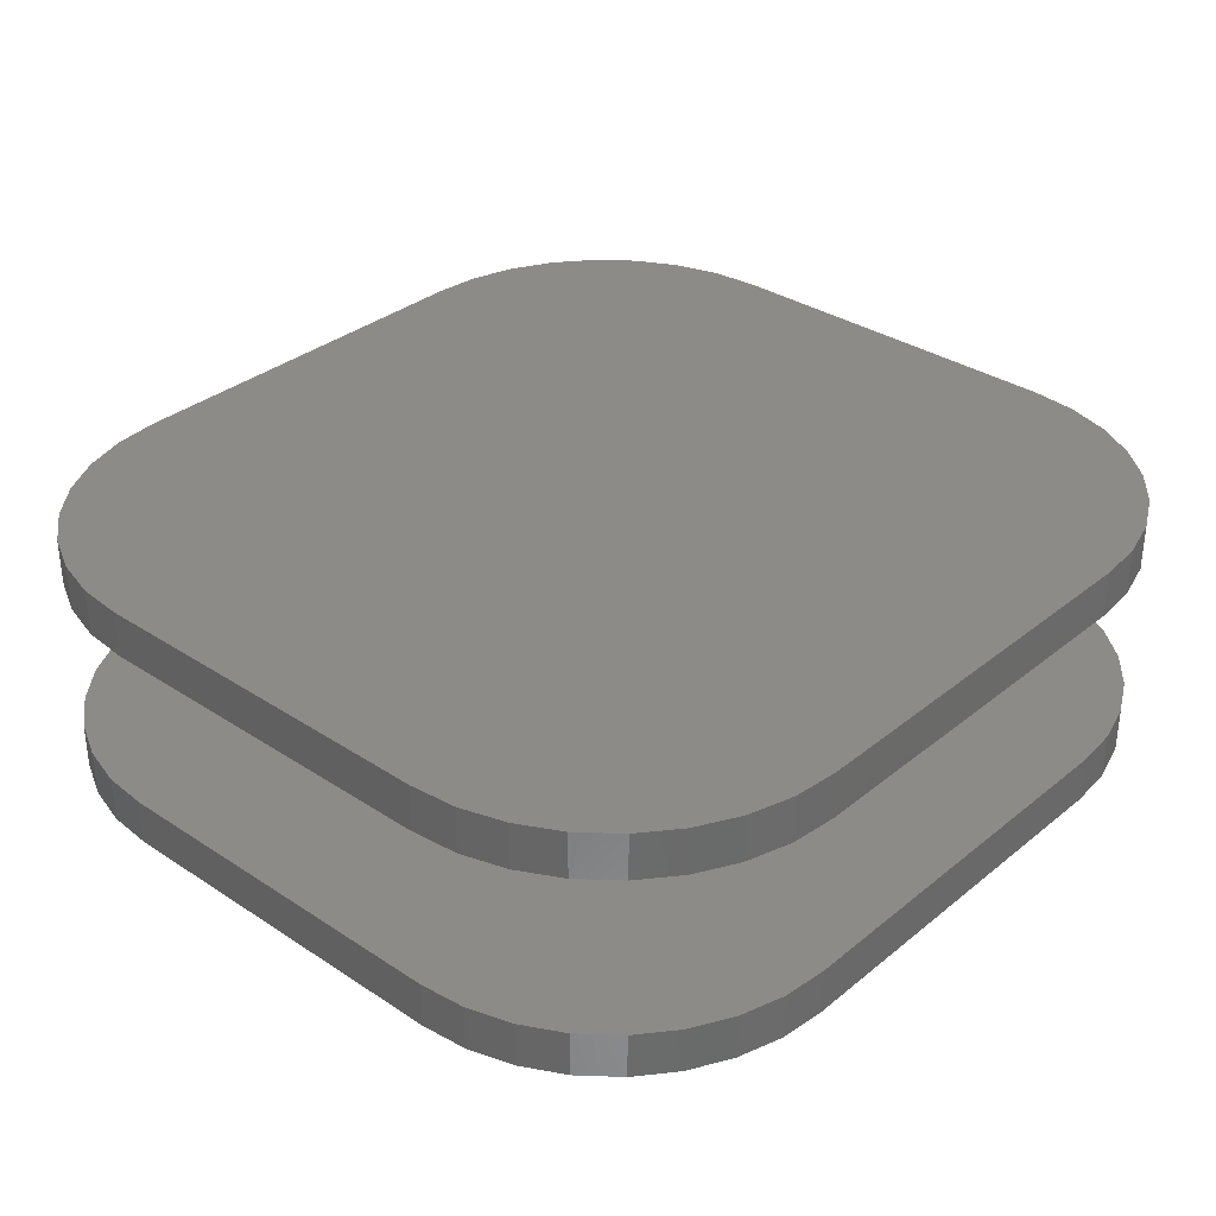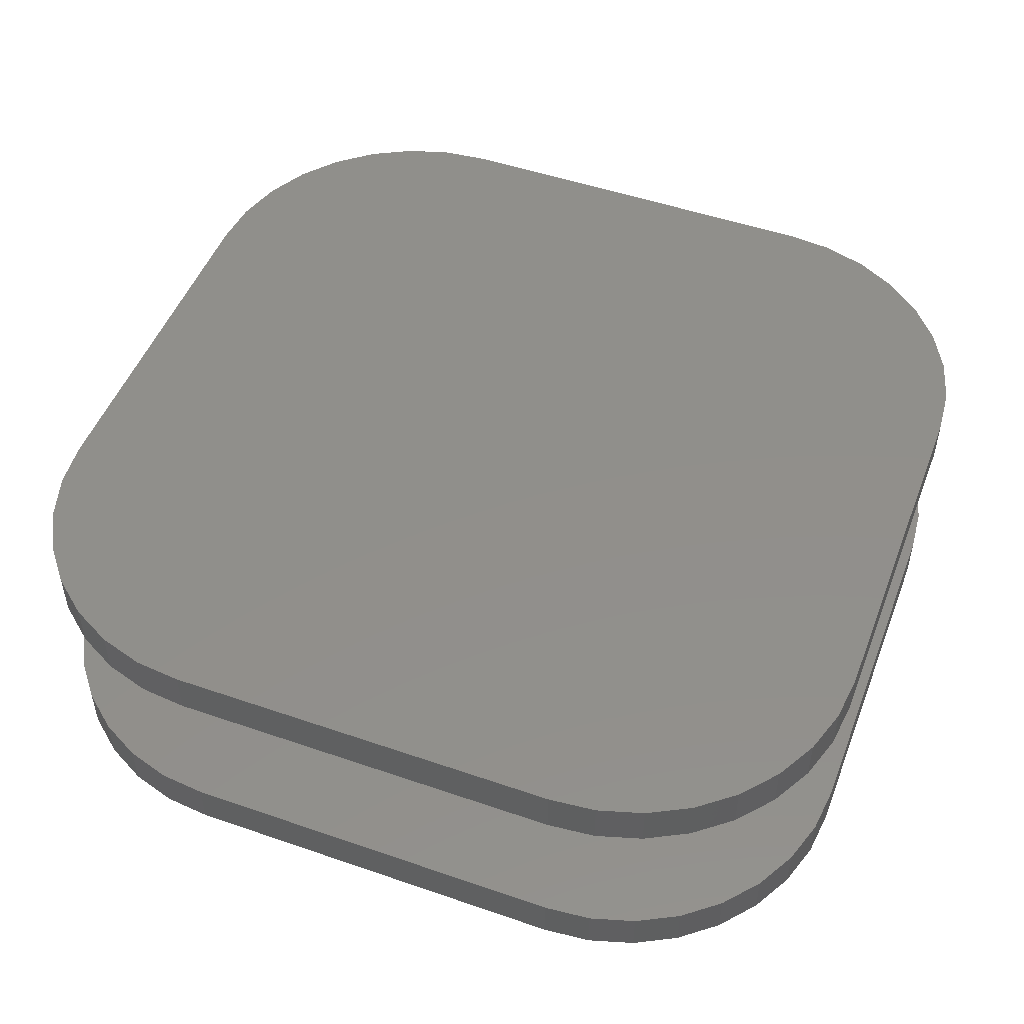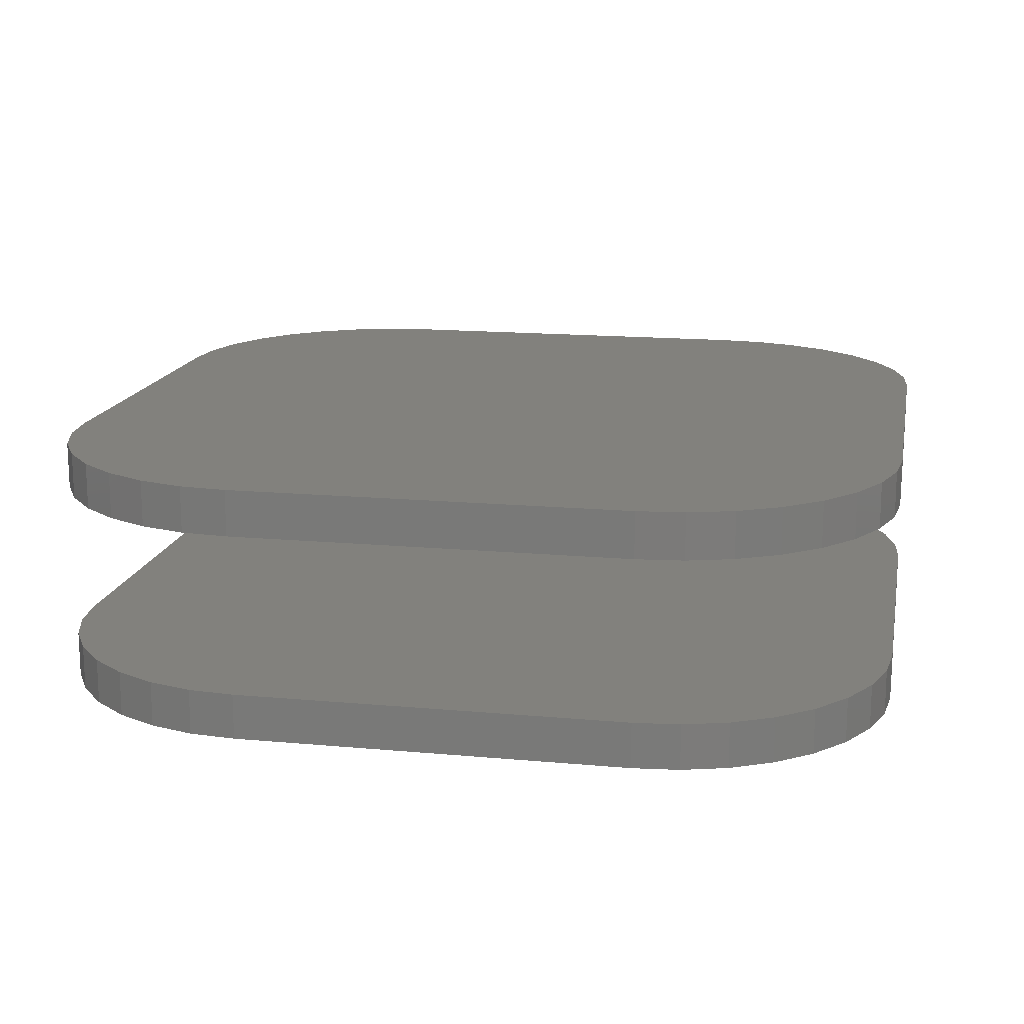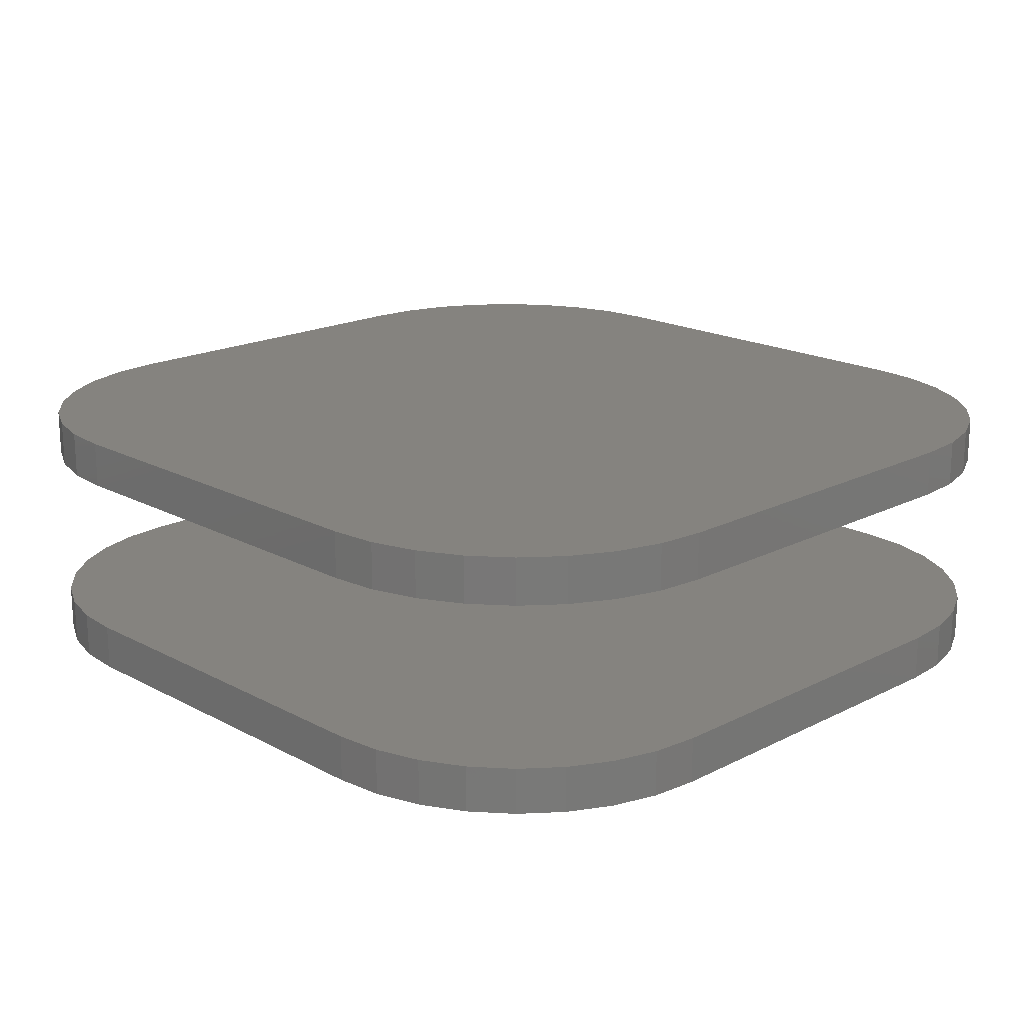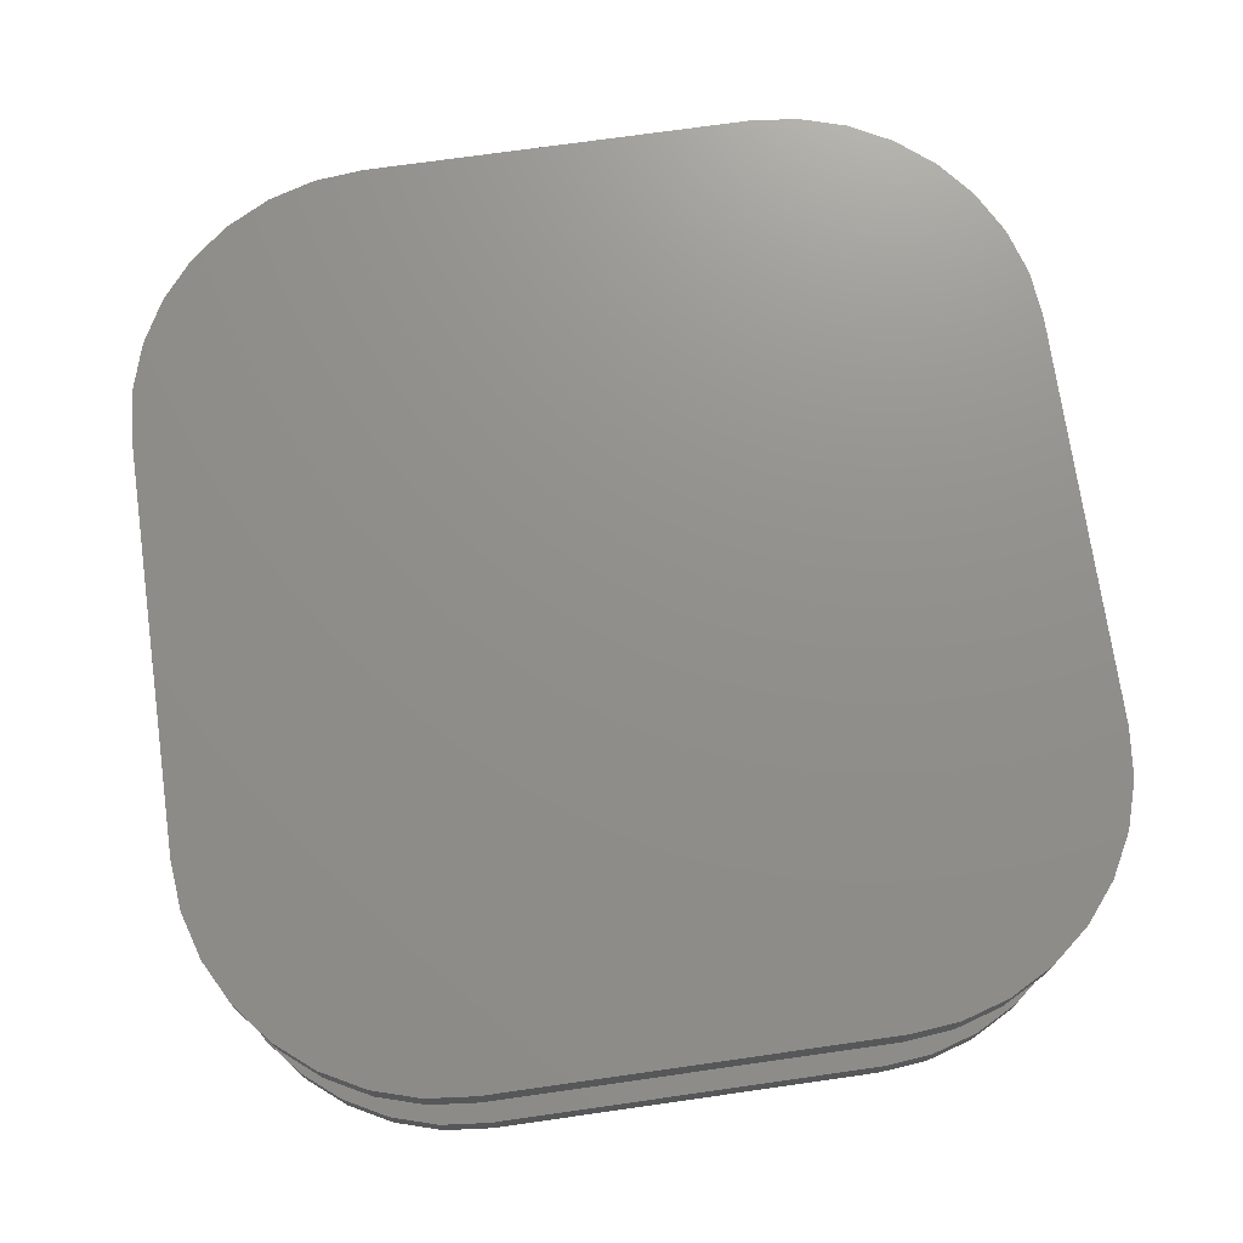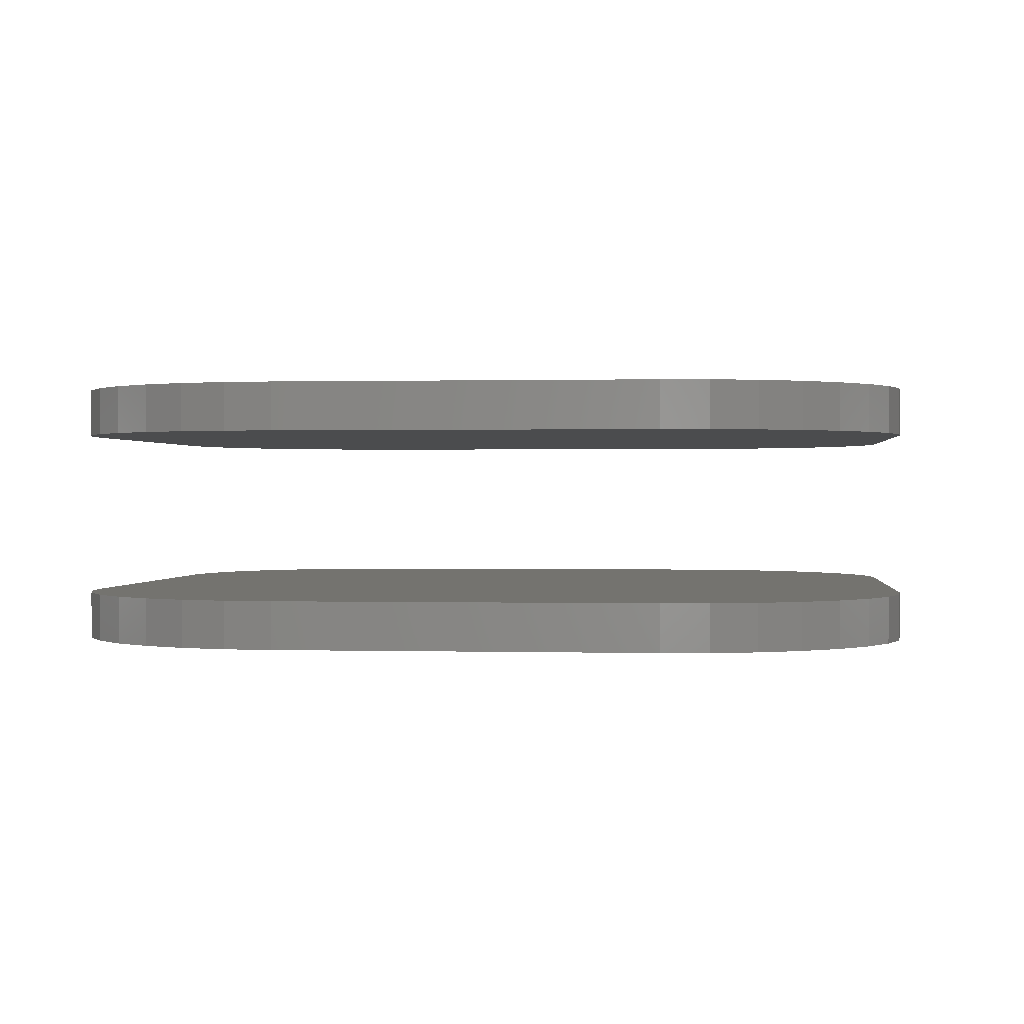
<metadata>
{"format":"stl","ext":"stl","renderer":"f3d","projection":"perspective","resolution":1024,"background":"white","views":[{"elev":33.3,"azim":132.1,"up":"+Y"},{"elev":50.0,"azim":20.8,"up":"+Y"},{"elev":15.6,"azim":11.0,"up":"+Y"},{"elev":18.5,"azim":45.7,"up":"+Y"},{"elev":72.8,"azim":-98.1,"up":"+Y"},{"elev":0.5,"azim":-84.0,"up":"+Y"}]}
</metadata>
<code>
# stl→obj: 144 verts, 280 faces
v -0.5859 -0.1719 0.2467
v -0.5859 -0.1094 0.2467
v -0.5859 -0.1719 -0.25
v -0.5859 -0.1094 -0.25
v -0.5859 0.1094 0.2467
v -0.5859 0.1719 0.2467
v -0.5859 0.1094 -0.25
v -0.5859 0.1719 -0.25
v -0.5797 0.1719 0.3097
v -0.5797 0.1094 0.3097
v -0.5614 0.1719 0.3703
v -0.5614 0.1094 0.3703
v -0.5315 0.1719 0.4261
v -0.5315 0.1094 0.4261
v -0.4914 0.1719 0.475
v -0.4914 0.1094 0.475
v -0.4424 0.1719 0.5152
v -0.4424 0.1094 0.5152
v -0.3866 0.1719 0.545
v -0.3866 0.1094 0.545
v -0.3261 0.1719 0.5634
v -0.3261 0.1094 0.5634
v -0.2631 0.1719 0.5696
v -0.2631 0.1094 0.5696
v -0.5797 -0.1094 0.3097
v -0.5797 -0.1719 0.3097
v -0.5614 -0.1094 0.3703
v -0.5614 -0.1719 0.3703
v -0.5315 -0.1094 0.4261
v -0.5315 -0.1719 0.4261
v -0.4914 -0.1094 0.475
v -0.4914 -0.1719 0.475
v -0.4424 -0.1094 0.5152
v -0.4424 -0.1719 0.5152
v -0.3866 -0.1094 0.545
v -0.3866 -0.1719 0.545
v -0.3261 -0.1094 0.5634
v -0.3261 -0.1719 0.5634
v -0.2631 -0.1094 0.5696
v -0.2631 -0.1719 0.5696
v 0.2709 0.1094 0.5696
v 0.2709 0.1719 0.5696
v 0.2709 -0.1719 0.5696
v 0.2709 -0.1094 0.5696
v 0.3339 0.1719 0.5634
v 0.3339 0.1094 0.5634
v 0.3944 0.1719 0.545
v 0.3944 0.1094 0.545
v 0.4503 0.1719 0.5152
v 0.4503 0.1094 0.5152
v 0.4992 0.1719 0.475
v 0.4992 0.1094 0.475
v 0.5393 0.1719 0.4261
v 0.5393 0.1094 0.4261
v 0.5692 0.1719 0.3703
v 0.5692 0.1094 0.3703
v 0.5875 0.1719 0.3097
v 0.5875 0.1094 0.3097
v 0.5938 0.1719 0.2467
v 0.5938 0.1094 0.2467
v 0.3339 -0.1094 0.5634
v 0.3339 -0.1719 0.5634
v 0.3944 -0.1094 0.545
v 0.3944 -0.1719 0.545
v 0.4503 -0.1094 0.5152
v 0.4503 -0.1719 0.5152
v 0.4992 -0.1094 0.475
v 0.4992 -0.1719 0.475
v 0.5393 -0.1094 0.4261
v 0.5393 -0.1719 0.4261
v 0.5692 -0.1094 0.3703
v 0.5692 -0.1719 0.3703
v 0.5875 -0.1094 0.3097
v 0.5875 -0.1719 0.3097
v 0.5938 -0.1094 0.2467
v 0.5938 -0.1719 0.2467
v 0.5938 0.1094 -0.25
v 0.5938 0.1719 -0.25
v 0.5938 -0.1719 -0.25
v 0.5938 -0.1094 -0.25
v 0.5875 0.1719 -0.313
v 0.5875 0.1094 -0.313
v 0.5692 0.1719 -0.3736
v 0.5692 0.1094 -0.3736
v 0.5393 0.1719 -0.4294
v 0.5393 0.1094 -0.4294
v 0.4992 0.1719 -0.4783
v 0.4992 0.1094 -0.4783
v 0.4503 0.1719 -0.5184
v 0.4503 0.1094 -0.5184
v 0.3944 0.1719 -0.5483
v 0.3944 0.1094 -0.5483
v 0.3339 0.1719 -0.5667
v 0.3339 0.1094 -0.5667
v 0.2709 0.1719 -0.5729
v 0.2709 0.1094 -0.5729
v 0.5875 -0.1094 -0.313
v 0.5875 -0.1719 -0.313
v 0.5692 -0.1094 -0.3736
v 0.5692 -0.1719 -0.3736
v 0.5393 -0.1094 -0.4294
v 0.5393 -0.1719 -0.4294
v 0.4992 -0.1094 -0.4783
v 0.4992 -0.1719 -0.4783
v 0.4503 -0.1094 -0.5184
v 0.4503 -0.1719 -0.5184
v 0.3944 -0.1094 -0.5483
v 0.3944 -0.1719 -0.5483
v 0.3339 -0.1094 -0.5667
v 0.3339 -0.1719 -0.5667
v 0.2709 -0.1094 -0.5729
v 0.2709 -0.1719 -0.5729
v -0.2631 0.1094 -0.5729
v -0.2631 0.1719 -0.5729
v -0.2631 -0.1719 -0.5729
v -0.2631 -0.1094 -0.5729
v -0.3261 0.1719 -0.5667
v -0.3261 0.1094 -0.5667
v -0.3866 0.1719 -0.5483
v -0.3866 0.1094 -0.5483
v -0.4424 0.1719 -0.5184
v -0.4424 0.1094 -0.5184
v -0.4914 0.1719 -0.4783
v -0.4914 0.1094 -0.4783
v -0.5315 0.1719 -0.4294
v -0.5315 0.1094 -0.4294
v -0.5614 0.1719 -0.3736
v -0.5614 0.1094 -0.3736
v -0.5797 0.1719 -0.313
v -0.5797 0.1094 -0.313
v -0.3261 -0.1094 -0.5667
v -0.3261 -0.1719 -0.5667
v -0.3866 -0.1094 -0.5483
v -0.3866 -0.1719 -0.5483
v -0.4424 -0.1094 -0.5184
v -0.4424 -0.1719 -0.5184
v -0.4914 -0.1094 -0.4783
v -0.4914 -0.1719 -0.4783
v -0.5315 -0.1094 -0.4294
v -0.5315 -0.1719 -0.4294
v -0.5614 -0.1094 -0.3736
v -0.5614 -0.1719 -0.3736
v -0.5797 -0.1094 -0.313
v -0.5797 -0.1719 -0.313
f 1 2 3
f 3 2 4
f 5 6 7
f 7 6 8
f 6 5 9
f 9 5 10
f 9 10 11
f 11 10 12
f 11 12 13
f 13 12 14
f 13 14 15
f 15 14 16
f 15 16 17
f 17 16 18
f 17 18 19
f 19 18 20
f 19 20 21
f 21 20 22
f 21 22 23
f 23 22 24
f 2 1 25
f 25 1 26
f 25 26 27
f 27 26 28
f 27 28 29
f 29 28 30
f 29 30 31
f 31 30 32
f 31 32 33
f 33 32 34
f 33 34 35
f 35 34 36
f 35 36 37
f 37 36 38
f 37 38 39
f 39 38 40
f 41 42 24
f 24 42 23
f 43 44 40
f 40 44 39
f 42 41 45
f 45 41 46
f 45 46 47
f 47 46 48
f 47 48 49
f 49 48 50
f 49 50 51
f 51 50 52
f 51 52 53
f 53 52 54
f 53 54 55
f 55 54 56
f 55 56 57
f 57 56 58
f 57 58 59
f 59 58 60
f 44 43 61
f 61 43 62
f 61 62 63
f 63 62 64
f 63 64 65
f 65 64 66
f 65 66 67
f 67 66 68
f 67 68 69
f 69 68 70
f 69 70 71
f 71 70 72
f 71 72 73
f 73 72 74
f 73 74 75
f 75 74 76
f 77 78 60
f 60 78 59
f 79 80 76
f 76 80 75
f 78 77 81
f 81 77 82
f 81 82 83
f 83 82 84
f 83 84 85
f 85 84 86
f 85 86 87
f 87 86 88
f 87 88 89
f 89 88 90
f 89 90 91
f 91 90 92
f 91 92 93
f 93 92 94
f 93 94 95
f 95 94 96
f 80 79 97
f 97 79 98
f 97 98 99
f 99 98 100
f 99 100 101
f 101 100 102
f 101 102 103
f 103 102 104
f 103 104 105
f 105 104 106
f 105 106 107
f 107 106 108
f 107 108 109
f 109 108 110
f 109 110 111
f 111 110 112
f 113 114 96
f 96 114 95
f 115 116 112
f 112 116 111
f 114 113 117
f 117 113 118
f 117 118 119
f 119 118 120
f 119 120 121
f 121 120 122
f 121 122 123
f 123 122 124
f 123 124 125
f 125 124 126
f 125 126 127
f 127 126 128
f 127 128 129
f 129 128 130
f 129 130 8
f 8 130 7
f 116 115 131
f 131 115 132
f 131 132 133
f 133 132 134
f 133 134 135
f 135 134 136
f 135 136 137
f 137 136 138
f 137 138 139
f 139 138 140
f 139 140 141
f 141 140 142
f 141 142 143
f 143 142 144
f 143 144 4
f 4 144 3
f 77 58 82
f 77 60 58
f 5 7 130
f 82 58 84
f 84 58 56
f 84 56 86
f 86 56 54
f 86 54 88
f 88 54 52
f 88 52 90
f 90 52 50
f 90 50 92
f 92 50 48
f 92 48 94
f 94 48 46
f 94 46 96
f 96 46 41
f 96 41 113
f 113 41 24
f 113 24 118
f 118 24 22
f 118 22 120
f 120 22 20
f 120 20 122
f 122 20 18
f 122 18 124
f 124 18 16
f 124 16 126
f 126 16 14
f 126 14 128
f 128 14 12
f 128 12 130
f 130 12 10
f 130 10 5
f 143 4 2
f 97 73 80
f 73 75 80
f 2 25 143
f 143 25 27
f 143 27 141
f 141 27 29
f 141 29 139
f 139 29 31
f 139 31 137
f 137 31 33
f 137 33 135
f 135 33 35
f 135 35 133
f 133 35 37
f 133 37 131
f 131 37 39
f 131 39 116
f 116 39 44
f 116 44 111
f 111 44 61
f 111 61 109
f 109 61 63
f 109 63 107
f 107 63 65
f 107 65 105
f 105 65 67
f 105 67 103
f 103 67 69
f 103 69 101
f 101 69 71
f 101 71 99
f 99 71 73
f 99 73 97
f 81 57 78
f 57 59 78
f 129 8 6
f 6 9 129
f 129 9 11
f 129 11 127
f 127 11 13
f 127 13 125
f 125 13 15
f 125 15 123
f 123 15 17
f 123 17 121
f 121 17 19
f 121 19 119
f 119 19 21
f 119 21 117
f 117 21 23
f 117 23 114
f 114 23 42
f 114 42 95
f 95 42 45
f 95 45 93
f 93 45 47
f 93 47 91
f 91 47 49
f 91 49 89
f 89 49 51
f 89 51 87
f 87 51 53
f 87 53 85
f 85 53 55
f 85 55 83
f 83 55 57
f 83 57 81
f 1 3 144
f 79 74 98
f 79 76 74
f 98 74 100
f 100 74 72
f 100 72 102
f 102 72 70
f 102 70 104
f 104 70 68
f 104 68 106
f 106 68 66
f 106 66 108
f 108 66 64
f 108 64 110
f 110 64 62
f 110 62 112
f 112 62 43
f 112 43 115
f 115 43 40
f 115 40 132
f 132 40 38
f 132 38 134
f 134 38 36
f 134 36 136
f 136 36 34
f 136 34 138
f 138 34 32
f 138 32 140
f 140 32 30
f 140 30 142
f 142 30 28
f 142 28 144
f 144 28 26
f 144 26 1

</code>
